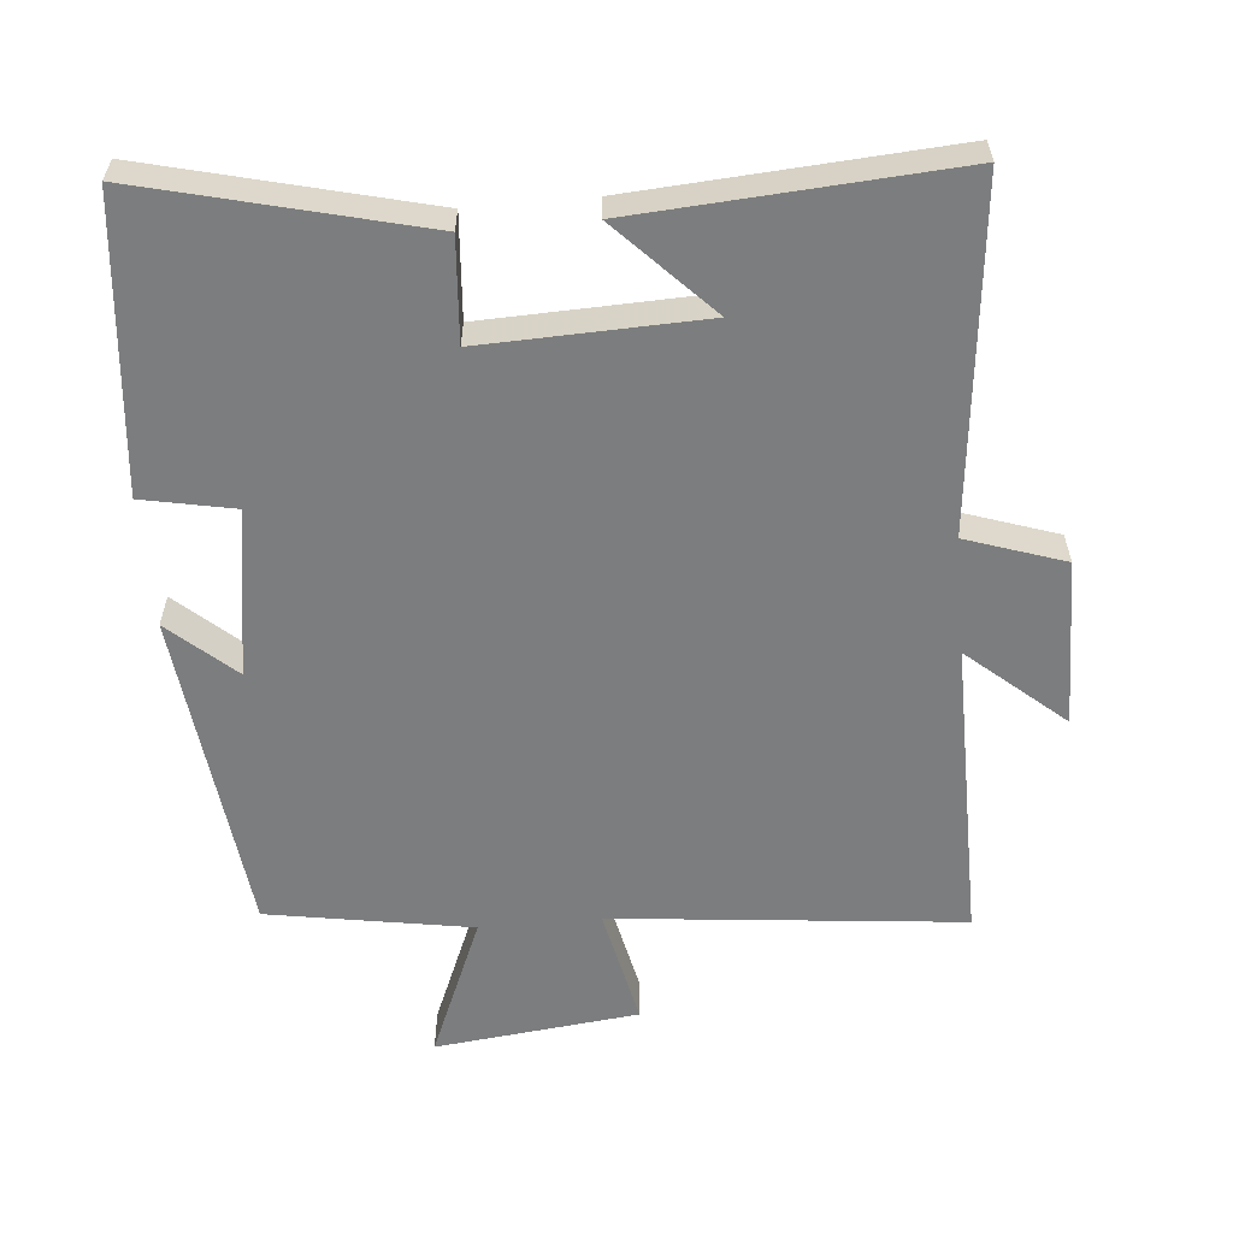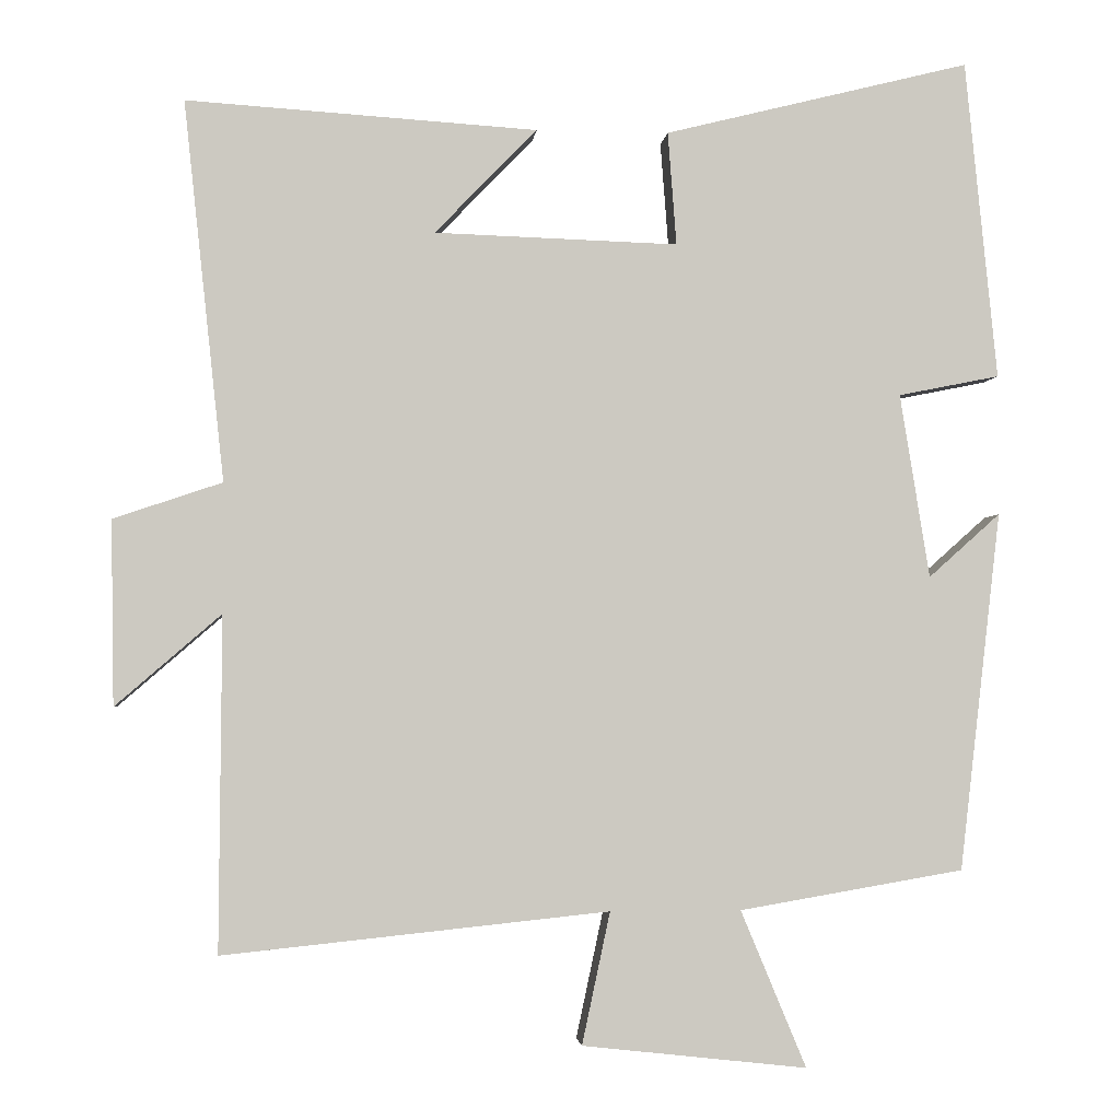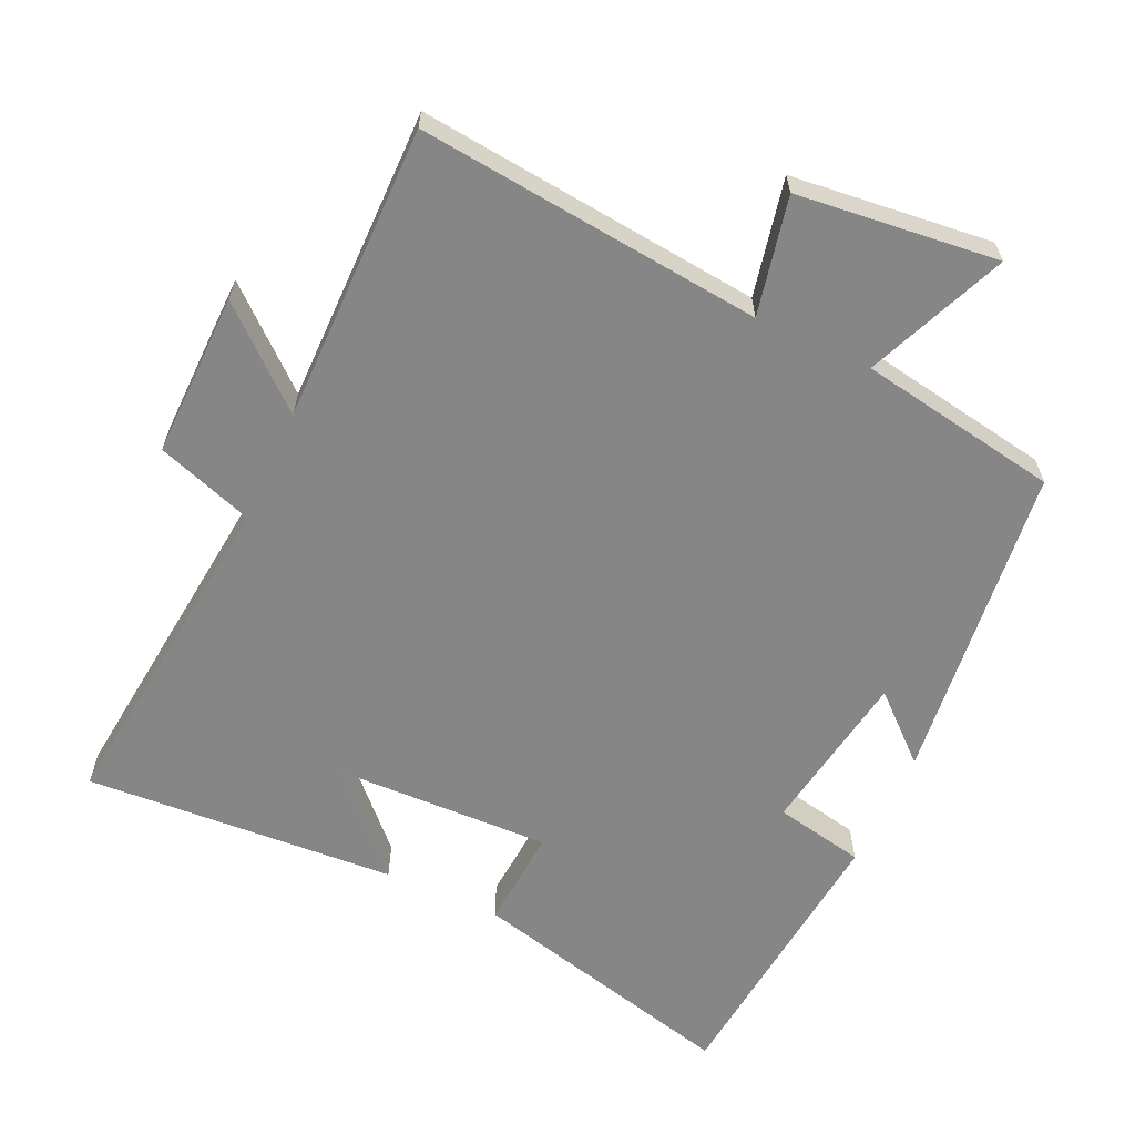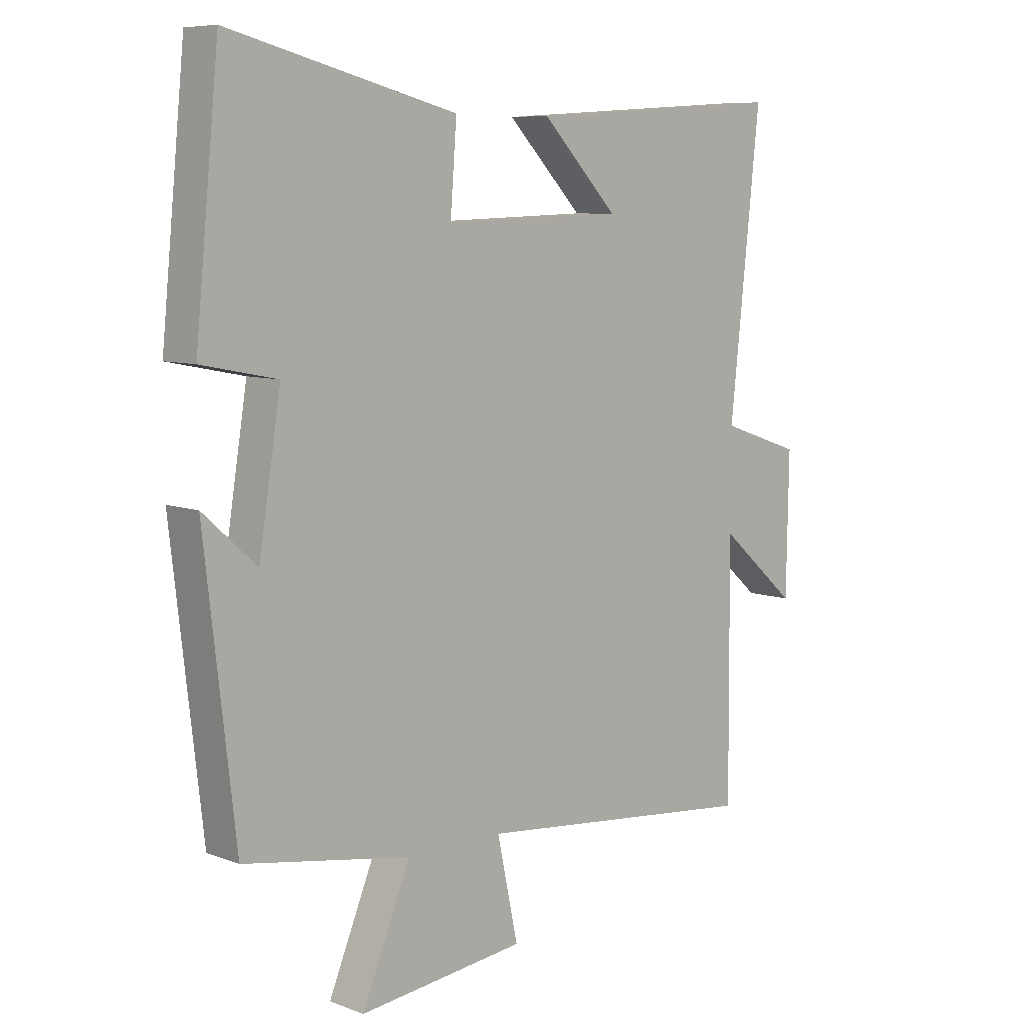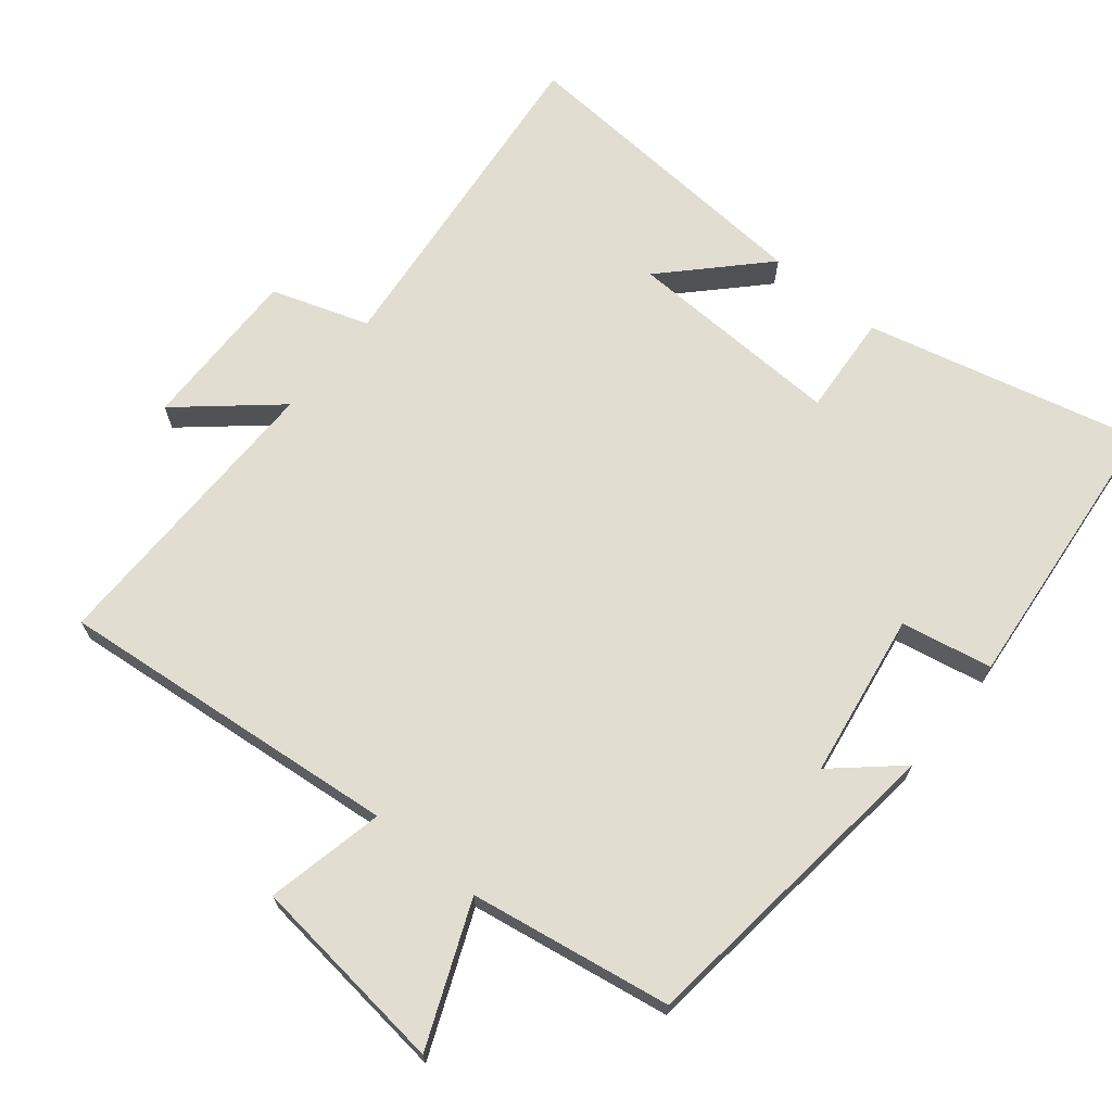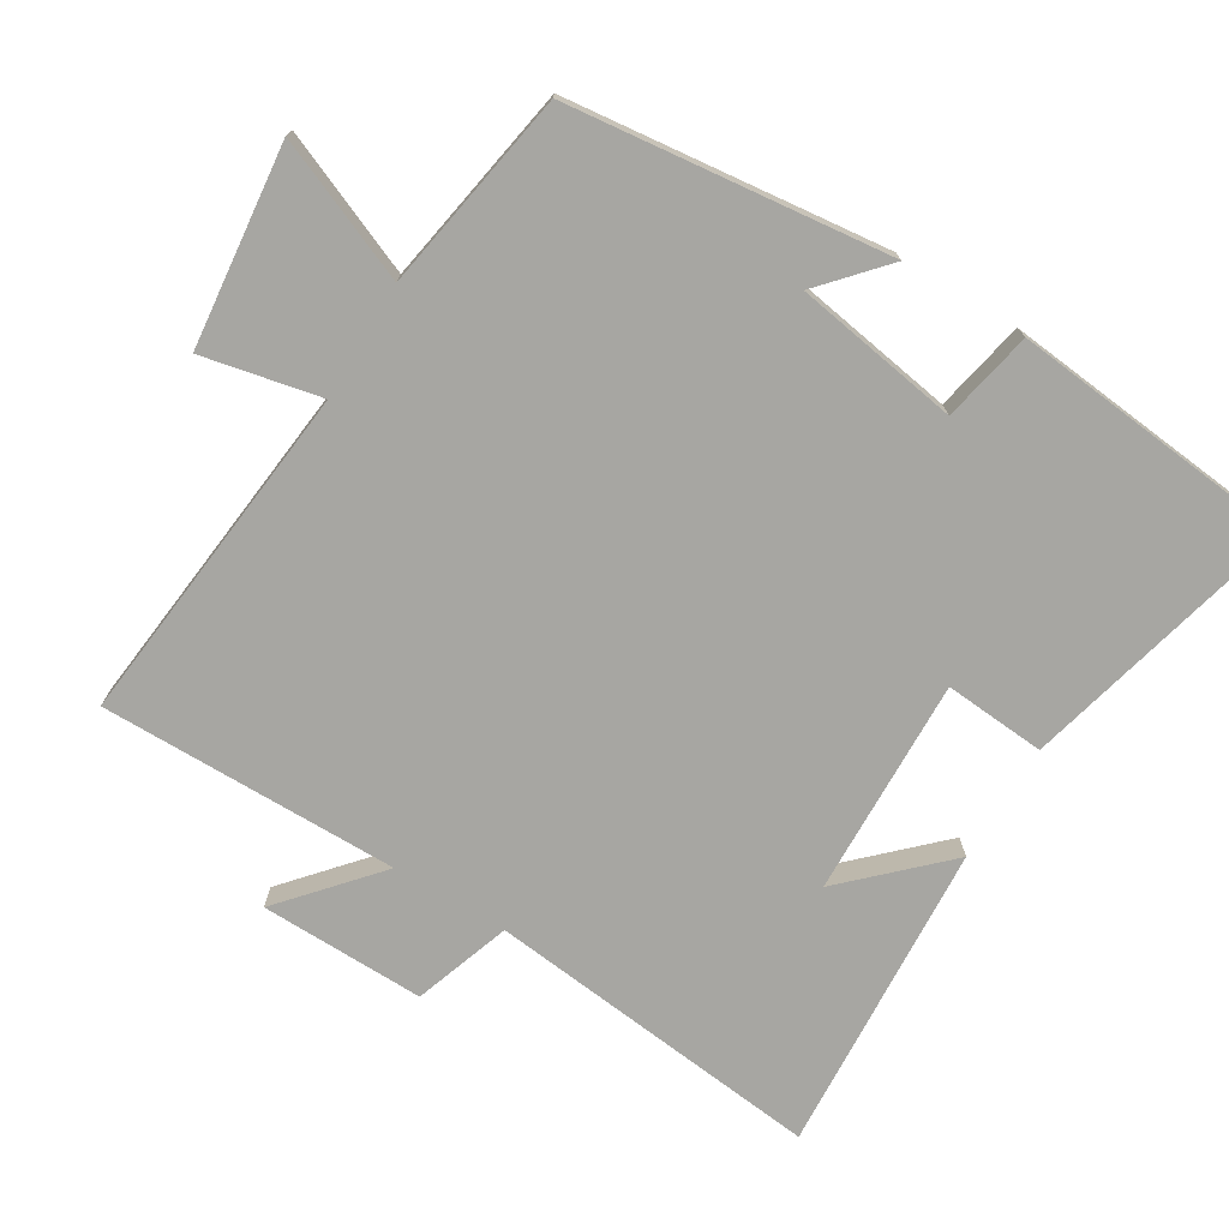
<metadata>
{"format":"obj","ext":"obj","renderer":"f3d","projection":"perspective","resolution":1024,"background":"white","views":[{"elev":-59.0,"azim":5.2,"up":"+Y"},{"elev":-2.7,"azim":174.4,"up":"+Z"},{"elev":-62.2,"azim":155.3,"up":"+Y"},{"elev":7.9,"azim":-44.0,"up":"+Z"},{"elev":68.8,"azim":-140.6,"up":"+Y"},{"elev":-74.0,"azim":-121.3,"up":"+Y"}]}
</metadata>
<code>
v 0.552 0.07 0.529
v 0.5 0.07 0.043
v 0.639 0.07 -0.004
v 0.635 0.07 -0.24
v 0.5 0.07 -0.123
v 0.503 0.07 -0.551
v 0.009 0.07 -0.5
v 0.045 0.07 -0.669
v -0.243 0.07 -0.701
v -0.159 0.07 -0.5
v -0.447 0.07 -0.451
v -0.5 0.07 0.009
v -0.408 0.07 -0.073
v -0.37 0.07 0.163
v -0.5 0.07 0.189
v -0.459 0.07 0.598
v -0.067 0.07 0.5
v -0.078 0.07 0.355
v 0.234 0.07 0.365
v 0.103 0.07 0.5
v 0.552 0 0.529
v 0.5 0 0.043
v 0.639 0 -0.004
v 0.635 0 -0.24
v 0.5 0 -0.123
v 0.503 0 -0.551
v 0.009 0 -0.5
v 0.045 0 -0.669
v -0.243 0 -0.701
v -0.159 0 -0.5
v -0.447 0 -0.451
v -0.5 0 0.009
v -0.408 0 -0.073
v -0.37 0 0.163
v -0.5 0 0.189
v -0.459 0 0.598
v -0.067 0 0.5
v -0.078 0 0.355
v 0.234 0 0.365
v 0.103 0 0.5
f 19 20 1
f 16 17 18
f 15 16 18
f 14 15 18
f 13 14 18 19
f 10 11 12 13
f 19 1 2
f 13 19 2
f 10 13 2
f 7 8 9 10
f 5 6 7
f 10 2 3
f 7 10 3
f 5 7 3
f 3 4 5
f 21 40 39
f 38 37 36
f 38 36 35
f 38 35 34
f 39 38 34 33
f 33 32 31 30
f 22 21 39
f 22 39 33
f 22 33 30
f 30 29 28 27
f 27 26 25
f 23 22 30
f 23 30 27
f 23 27 25
f 25 24 23
f 1 21 22 2
f 2 22 23 3
f 3 23 24 4
f 4 24 25 5
f 5 25 26 6
f 6 26 27 7
f 7 27 28 8
f 8 28 29 9
f 9 29 30 10
f 10 30 31 11
f 11 31 32 12
f 12 32 33 13
f 13 33 34 14
f 14 34 35 15
f 15 35 36 16
f 16 36 37 17
f 17 37 38 18
f 18 38 39 19
f 19 39 40 20
f 20 40 21 1

</code>
